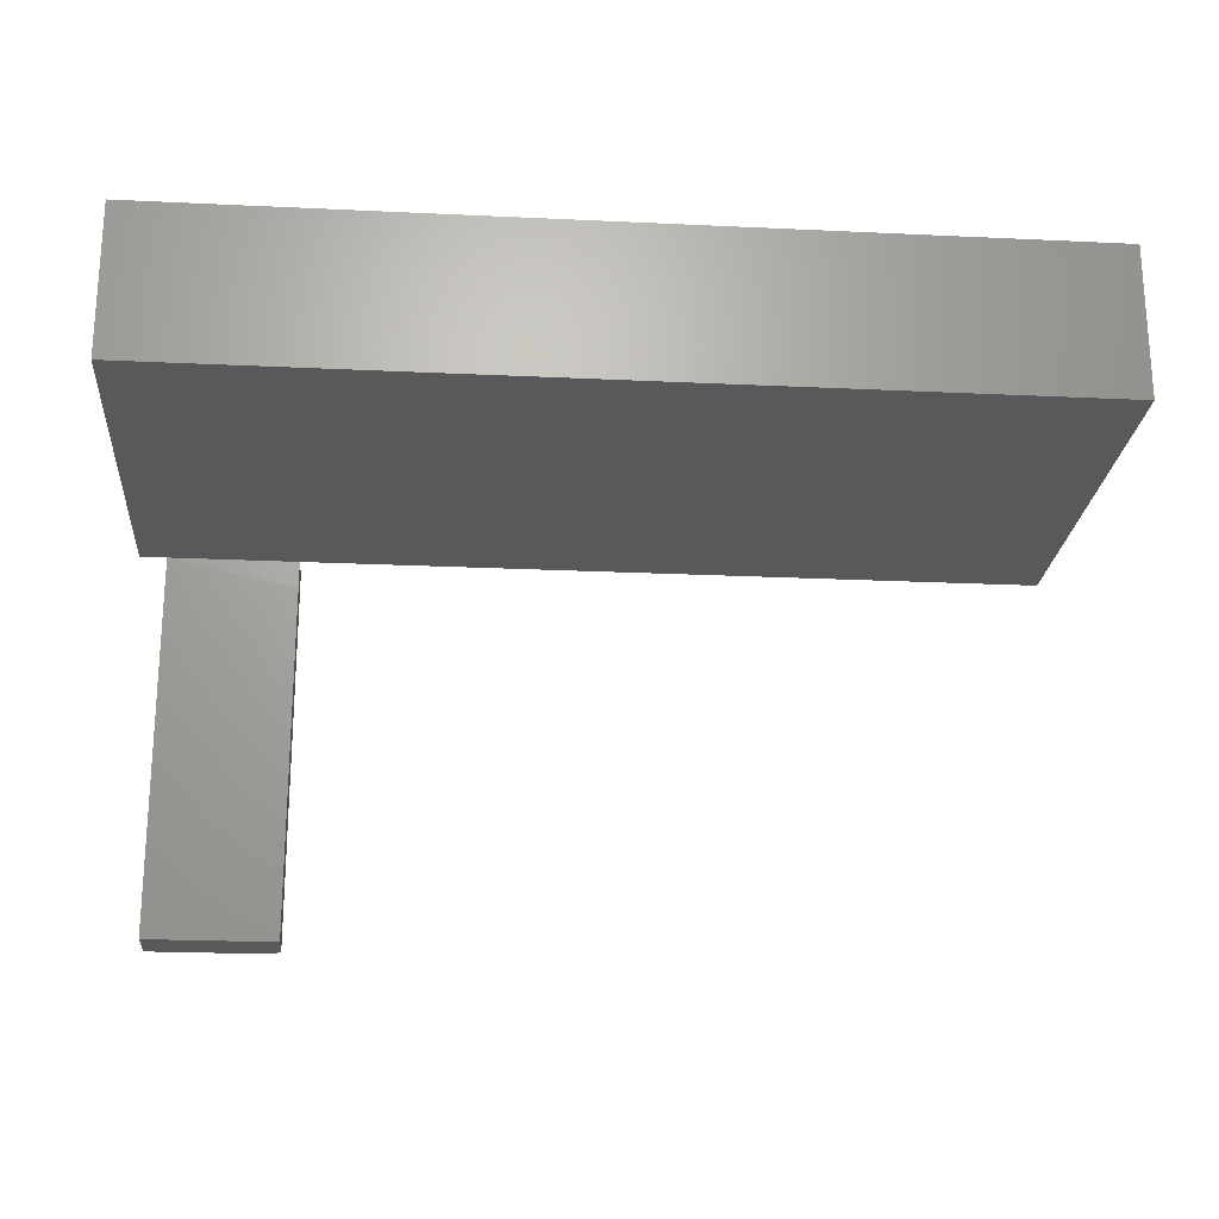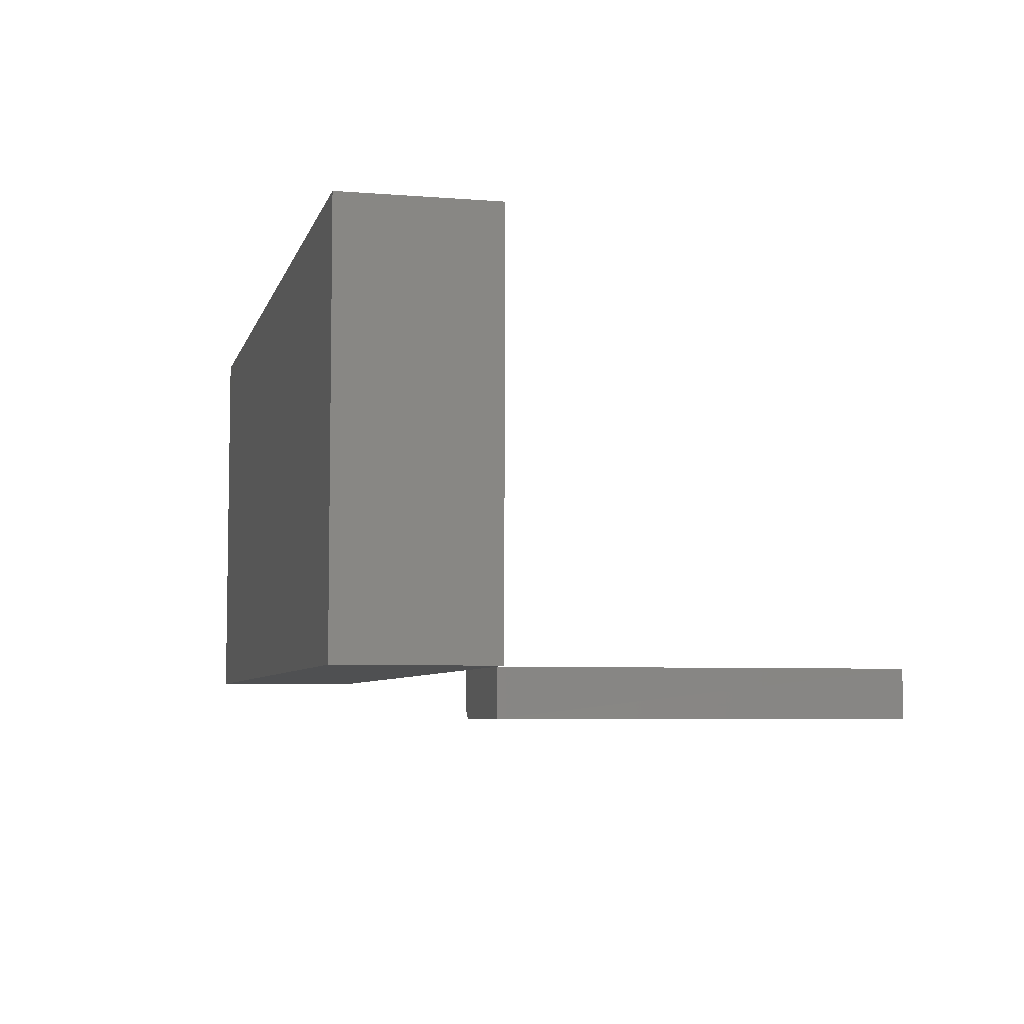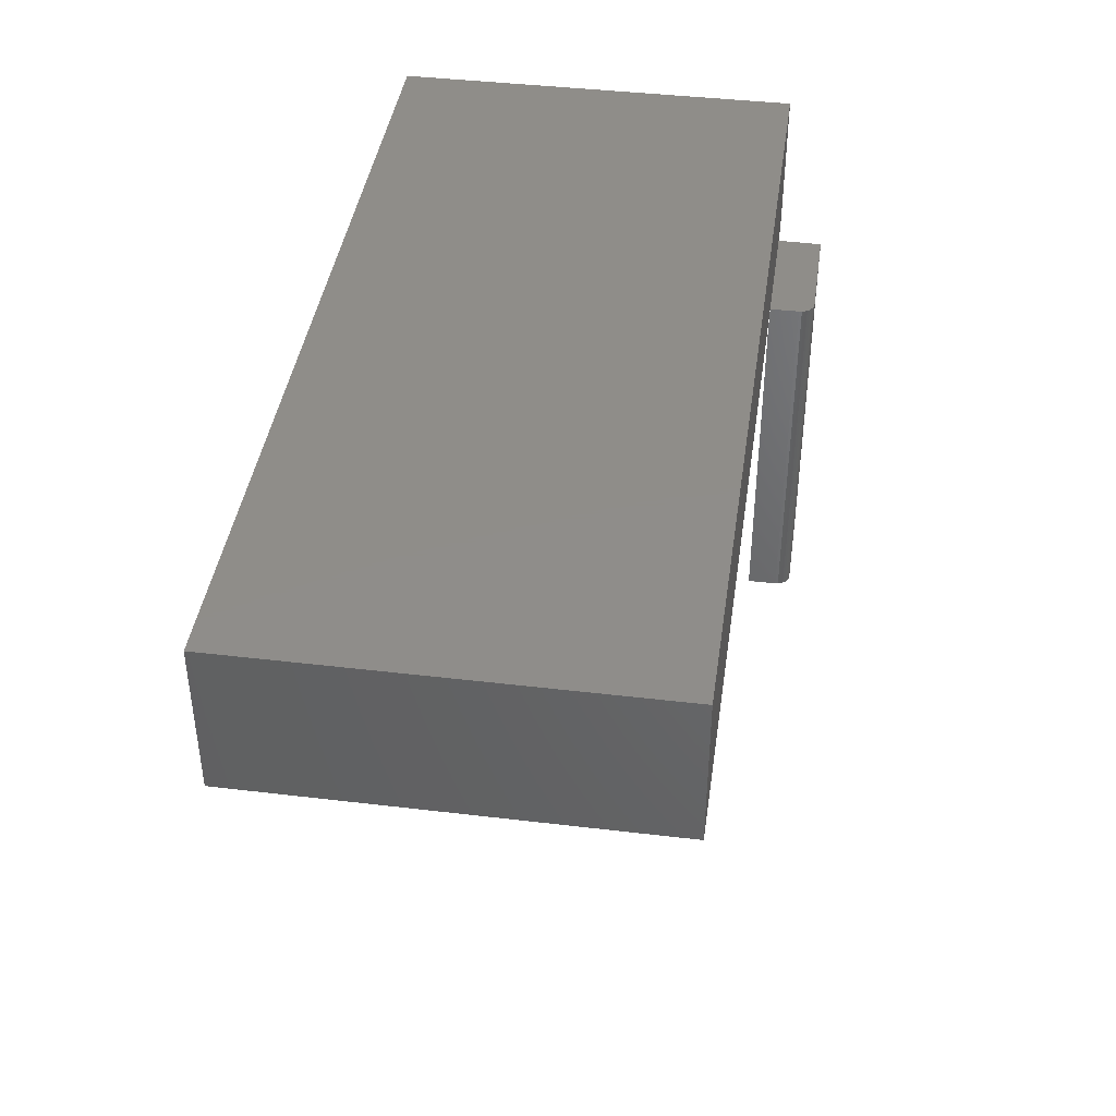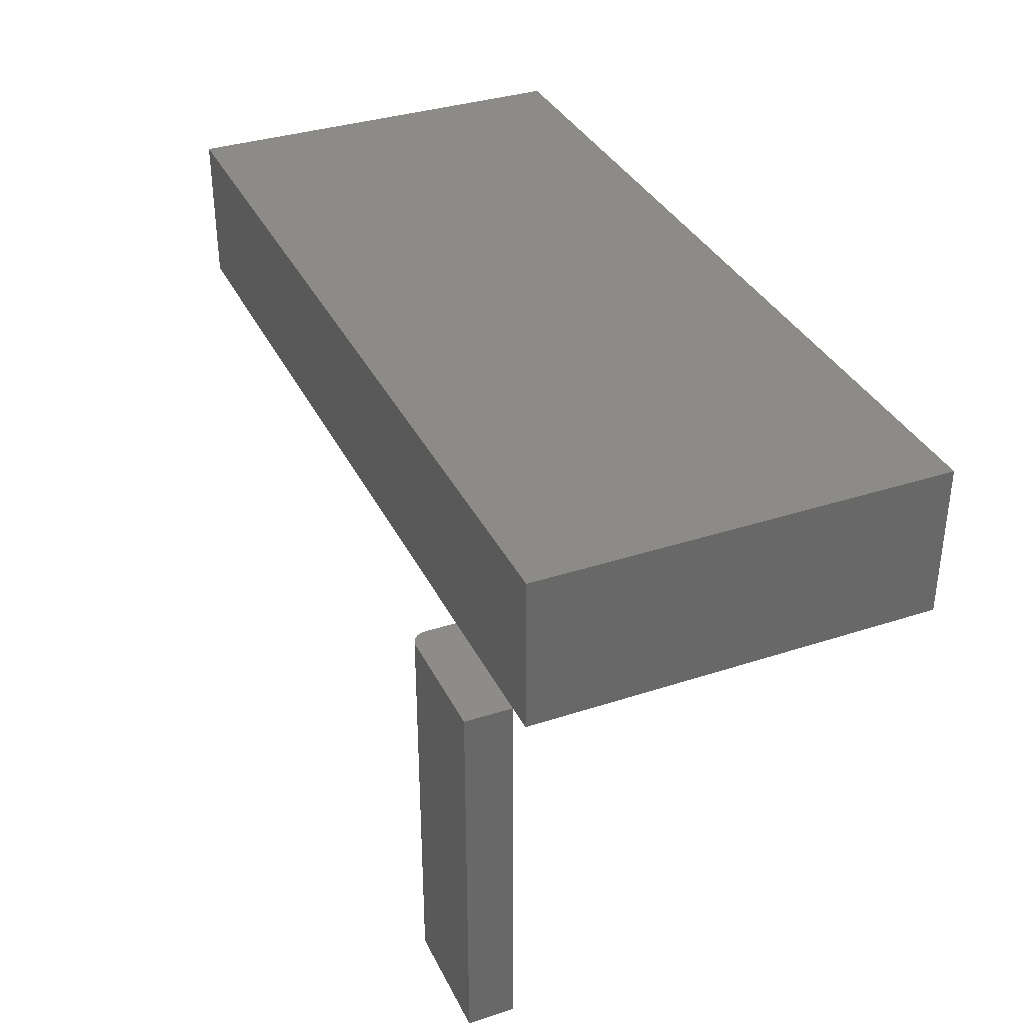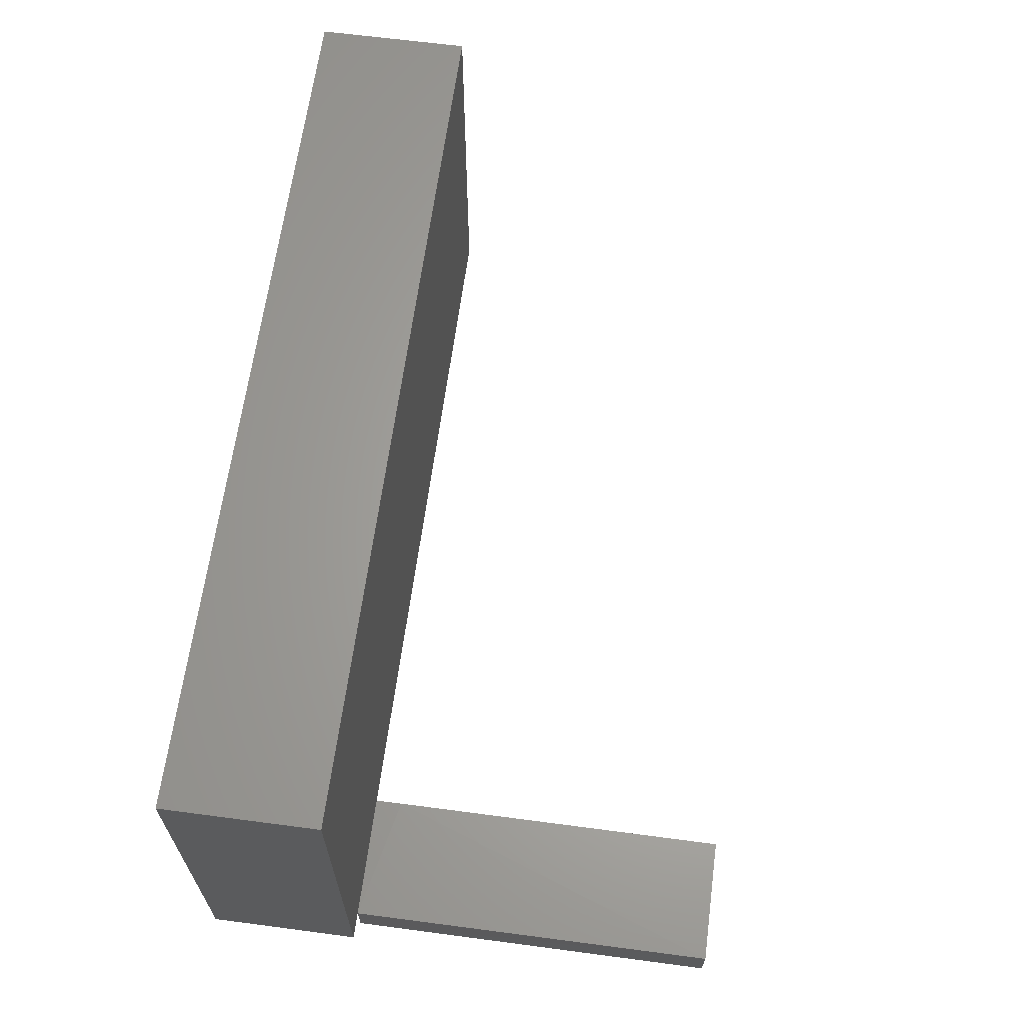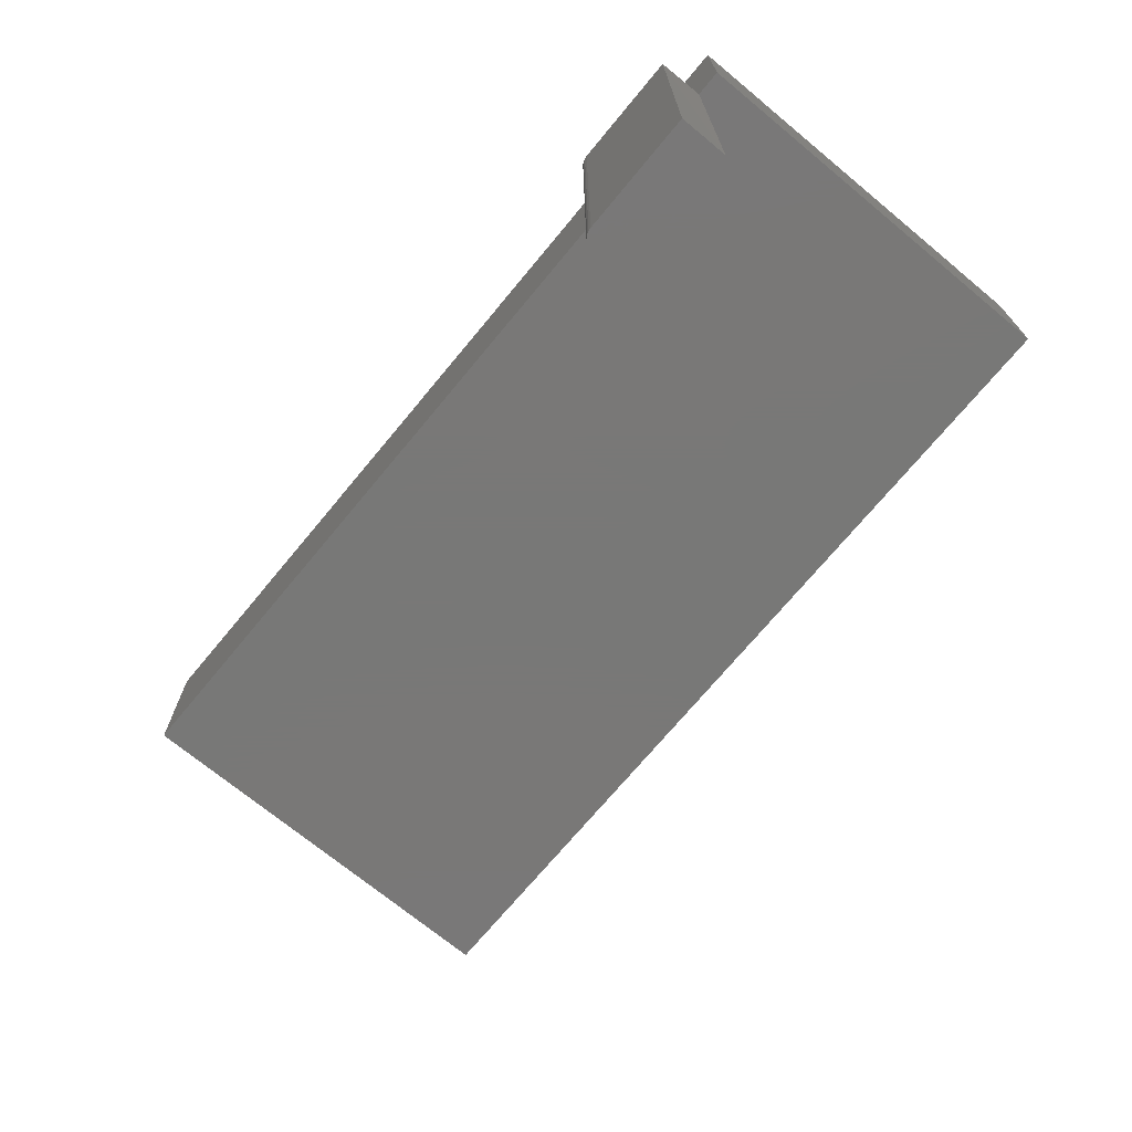
<metadata>
{"format":"stl","ext":"stl","renderer":"f3d","projection":"perspective","resolution":1024,"background":"white","views":[{"elev":-22.2,"azim":175.3,"up":"+Z"},{"elev":-6.0,"azim":76.4,"up":"+Y"},{"elev":41.6,"azim":-81.8,"up":"+Z"},{"elev":35.1,"azim":66.5,"up":"+Z"},{"elev":64.5,"azim":97.6,"up":"+Y"},{"elev":-71.1,"azim":50.4,"up":"+Z"}]}
</metadata>
<code>
# stl→obj: 34 verts, 64 faces
v -0.2422 -0.01562 -0.03906
v -0.242 -0.01715 -0.2344
v -0.242 -0.01715 -0.03906
v -0.2422 -0.01562 -0.05345
v -0.2344 -0.02344 -0.2344
v -0.2359 -0.02329 -0.03906
v -0.2359 -0.02329 -0.2344
v -0.2344 -0.02344 -0.03906
v -0.2422 -0.01562 -0.2344
v -0.2416 -0.01861 -0.2344
v -0.2416 -0.01861 -0.03906
v -0.2409 -0.01997 -0.2344
v -0.2409 -0.01997 -0.03906
v -0.2399 -0.02115 -0.2344
v -0.2399 -0.02115 -0.03906
v -0.2387 -0.02212 -0.2344
v -0.2387 -0.02212 -0.03906
v -0.2374 -0.02284 -0.2344
v -0.2374 -0.02284 -0.03906
v -0.1764 -0.02344 -0.2344
v -0.1764 -0.02344 -0.03906
v -0.2422 1.004e-17 -0.05345
v -0.2422 0 -0.2344
v -0.2422 -0.0002467 -0.03906
v -0.1762 -0.0002467 -0.03906
v -0.1764 3.652e-18 -0.2344
v -0.1625 0.2085 -0.03906
v -0.1625 -0.0002467 -0.03906
v -0.6186 -0.0002467 -0.03906
v -0.6186 0.2085 -0.03906
v -0.6186 -0.0002467 0.03906
v -0.1625 -0.0002467 0.03906
v -0.6186 0.2085 0.03906
v -0.1625 0.2085 0.03906
f 1 2 3
f 1 4 2
f 5 6 7
f 5 8 6
f 9 2 4
f 2 10 3
f 3 10 11
f 10 12 11
f 11 12 13
f 12 14 13
f 13 14 15
f 14 16 15
f 15 16 17
f 16 18 17
f 17 18 19
f 18 7 19
f 19 7 6
f 5 20 8
f 8 20 21
f 4 22 9
f 9 22 23
f 1 24 4
f 4 24 22
f 17 13 15
f 8 21 25
f 24 13 17
f 24 17 19
f 24 19 6
f 24 6 8
f 24 8 25
f 13 24 1
f 13 1 3
f 13 3 11
f 5 7 16
f 16 7 18
f 26 20 5
f 26 5 16
f 26 16 14
f 26 14 12
f 26 12 10
f 26 10 2
f 26 2 9
f 26 9 23
f 27 28 25
f 27 25 24
f 27 24 29
f 27 29 30
f 31 29 24
f 31 24 32
f 32 24 25
f 32 25 28
f 24 25 22
f 22 25 26
f 22 26 23
f 20 26 21
f 21 26 25
f 31 32 33
f 33 32 34
f 33 30 31
f 31 30 29
f 34 27 33
f 33 27 30
f 32 28 34
f 34 28 27

</code>
